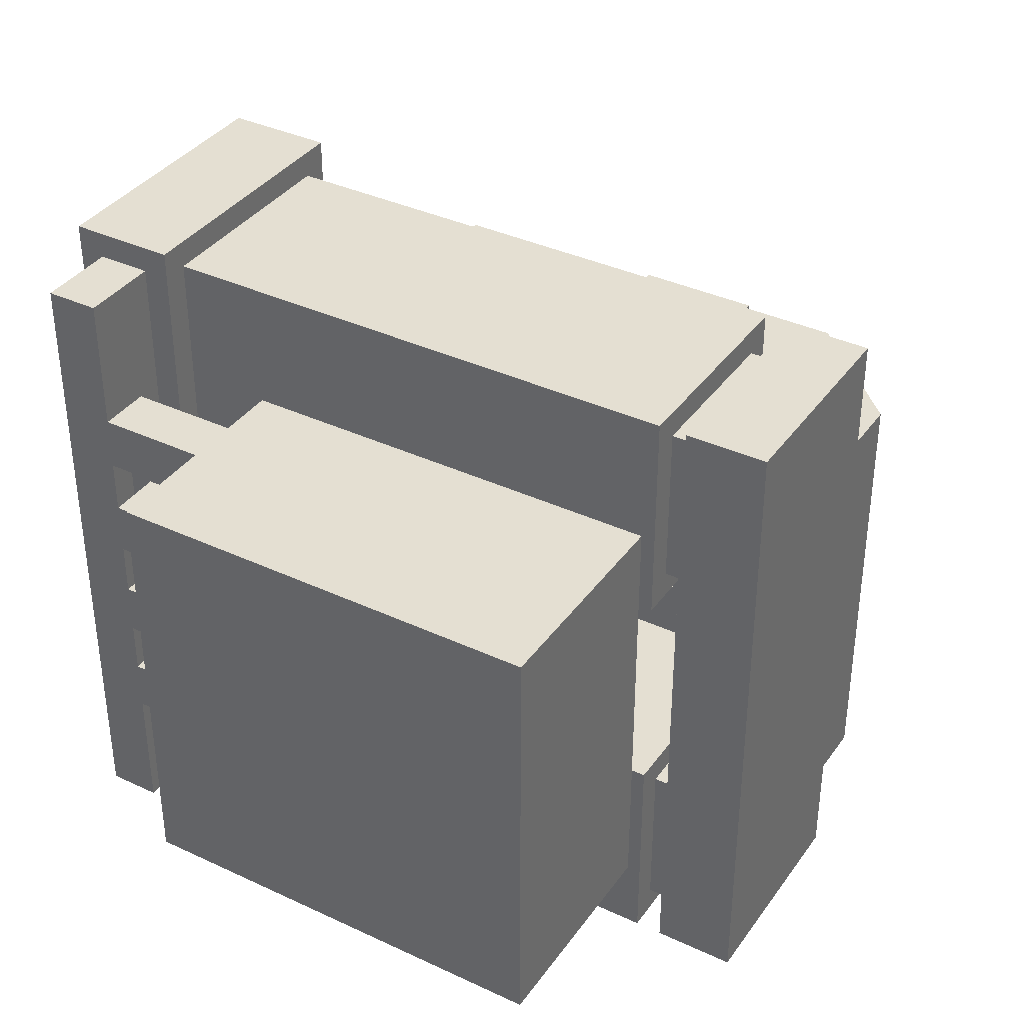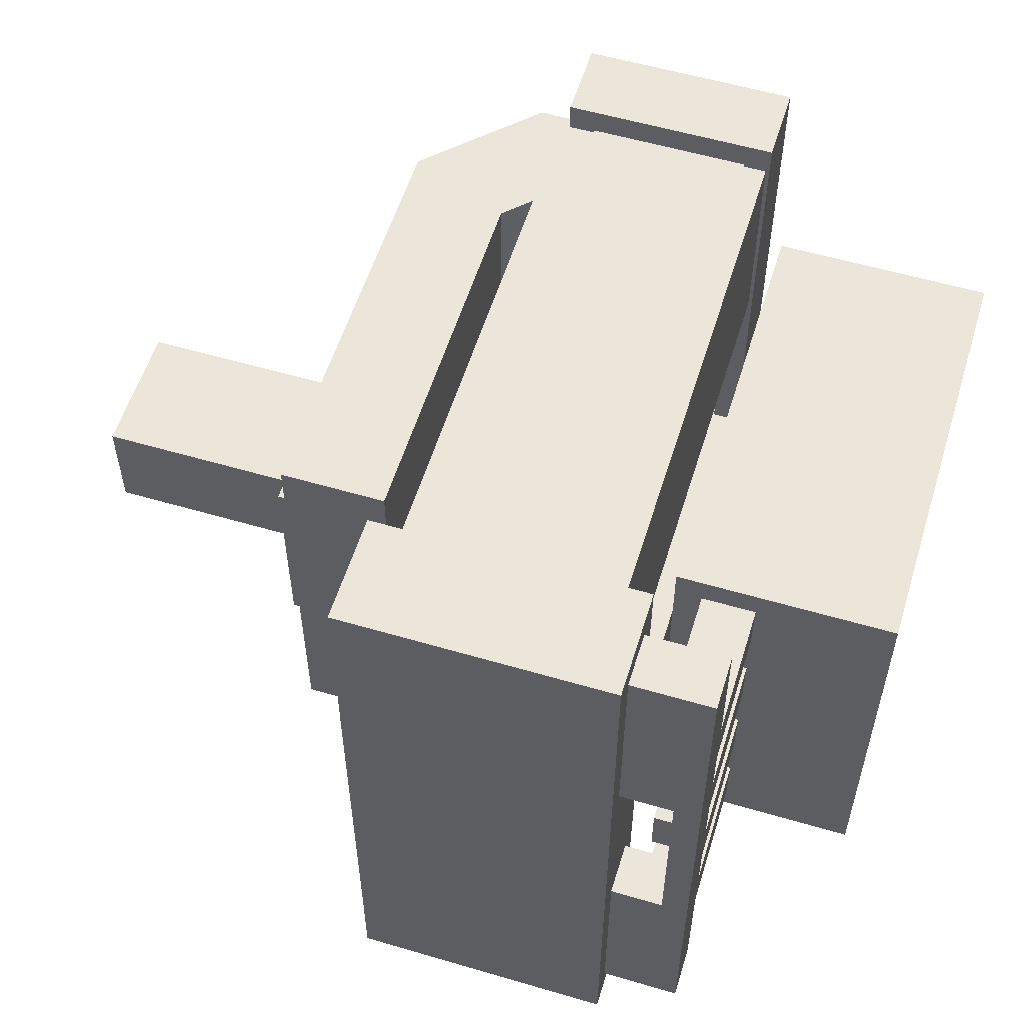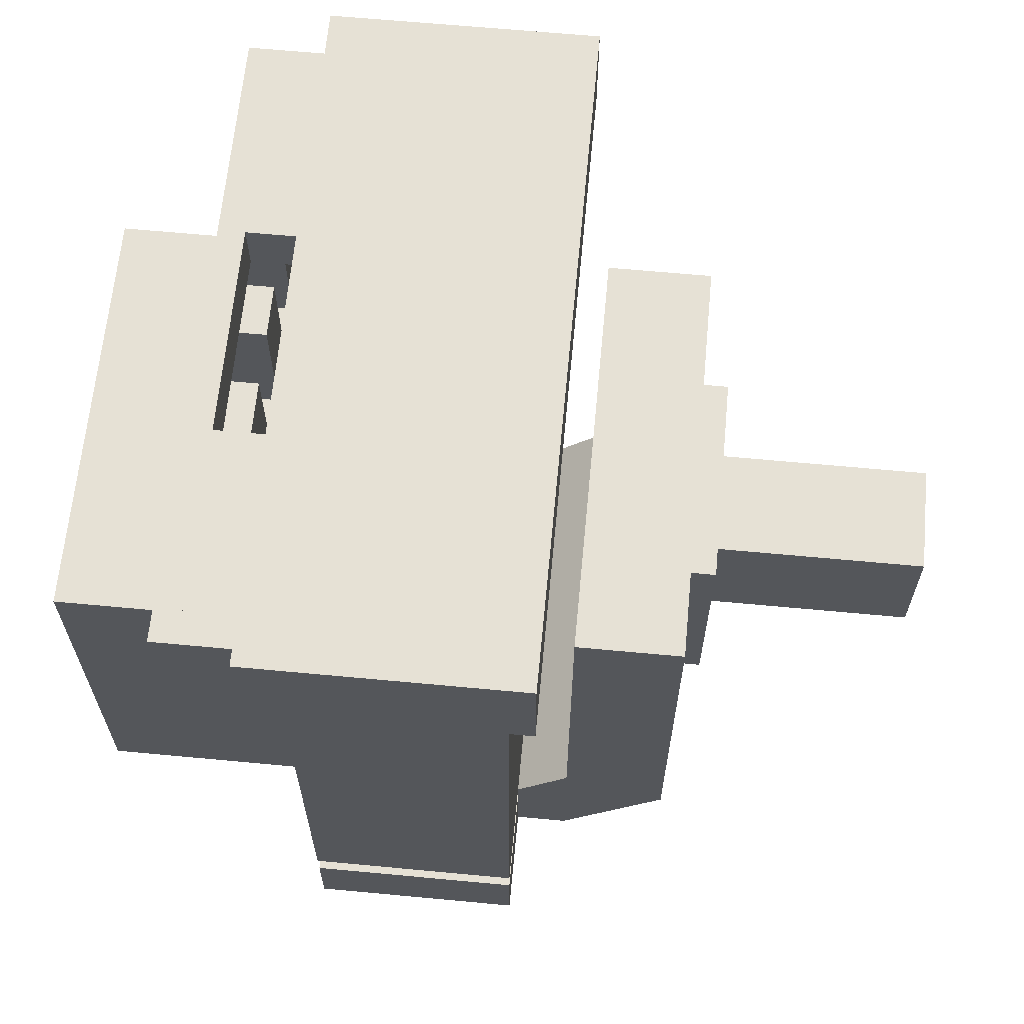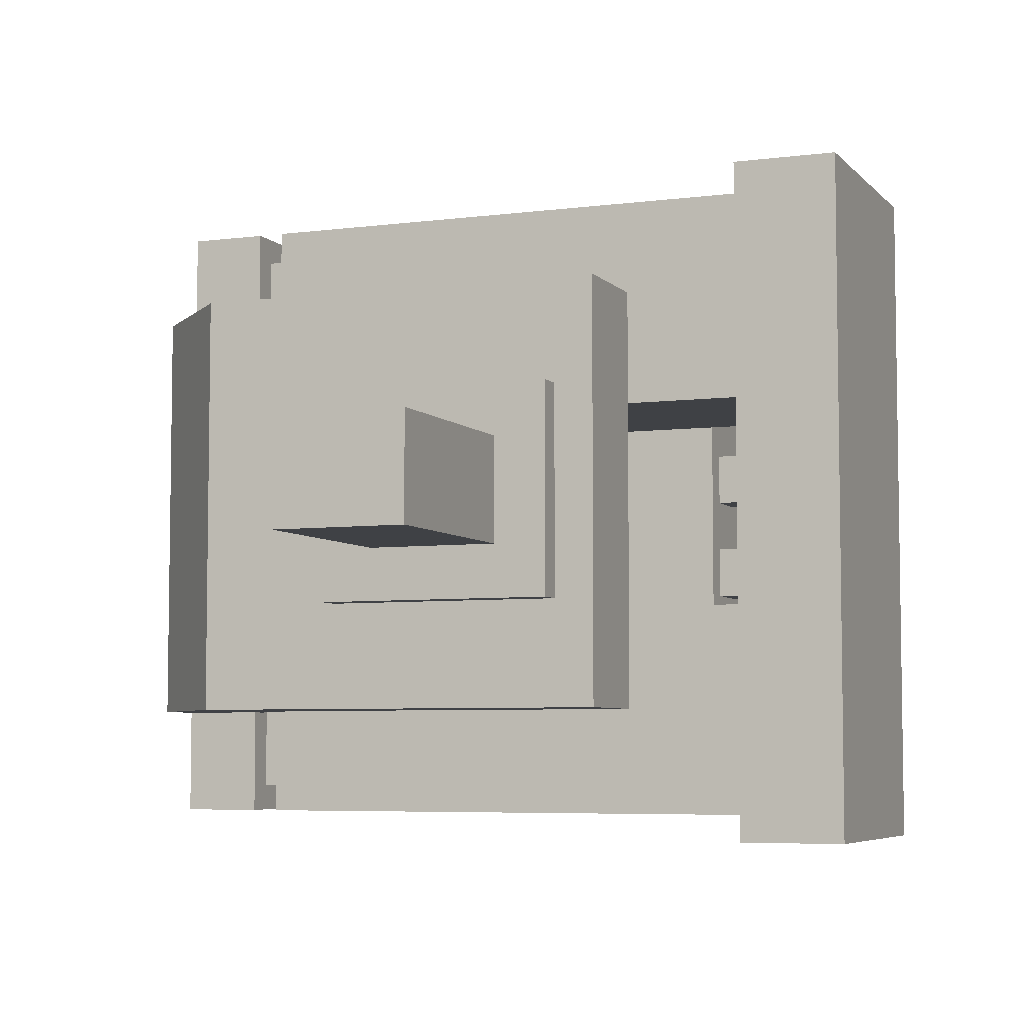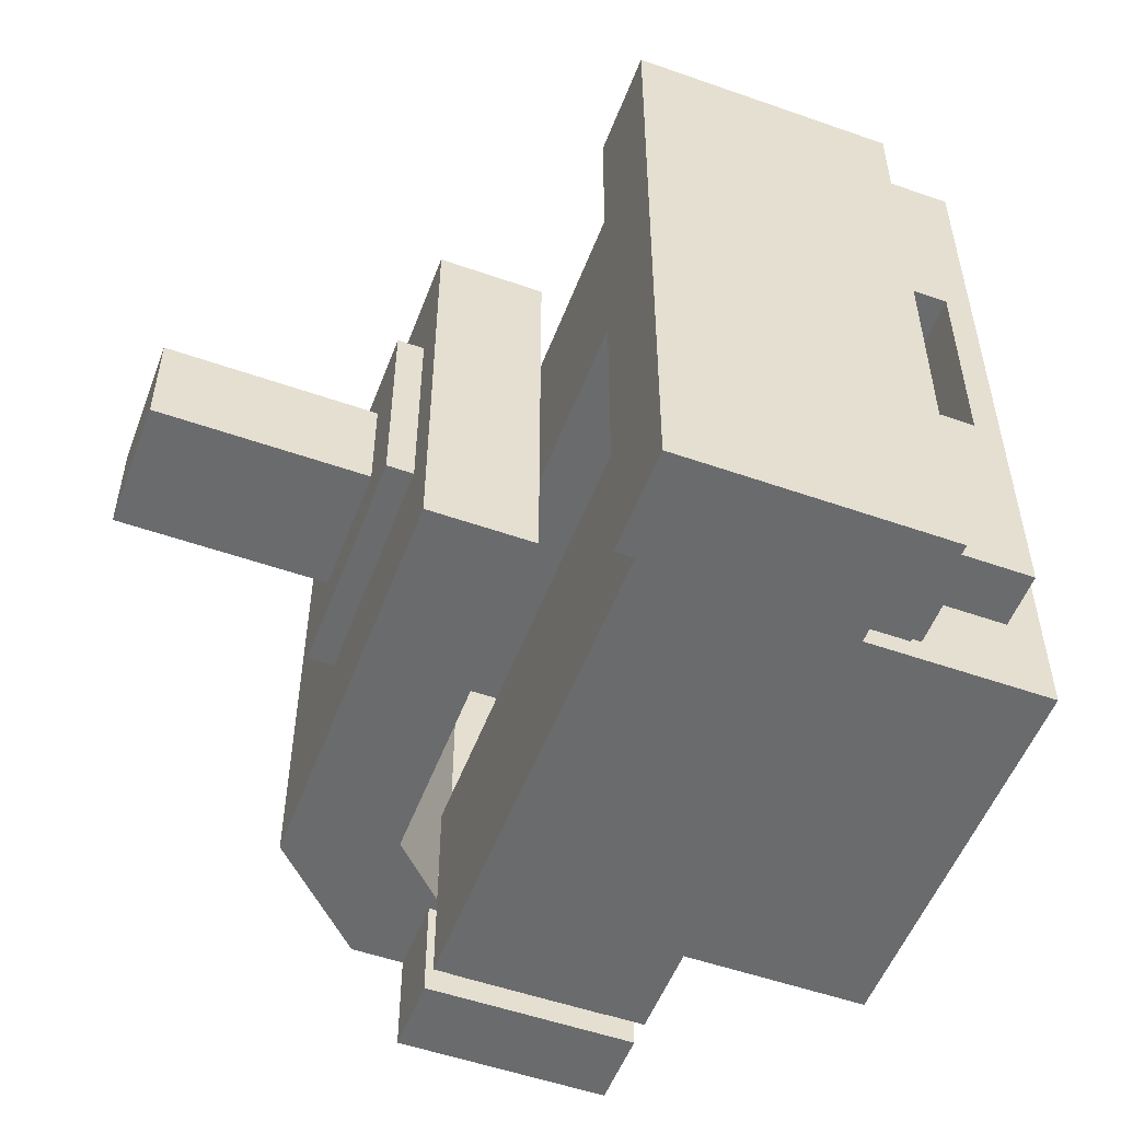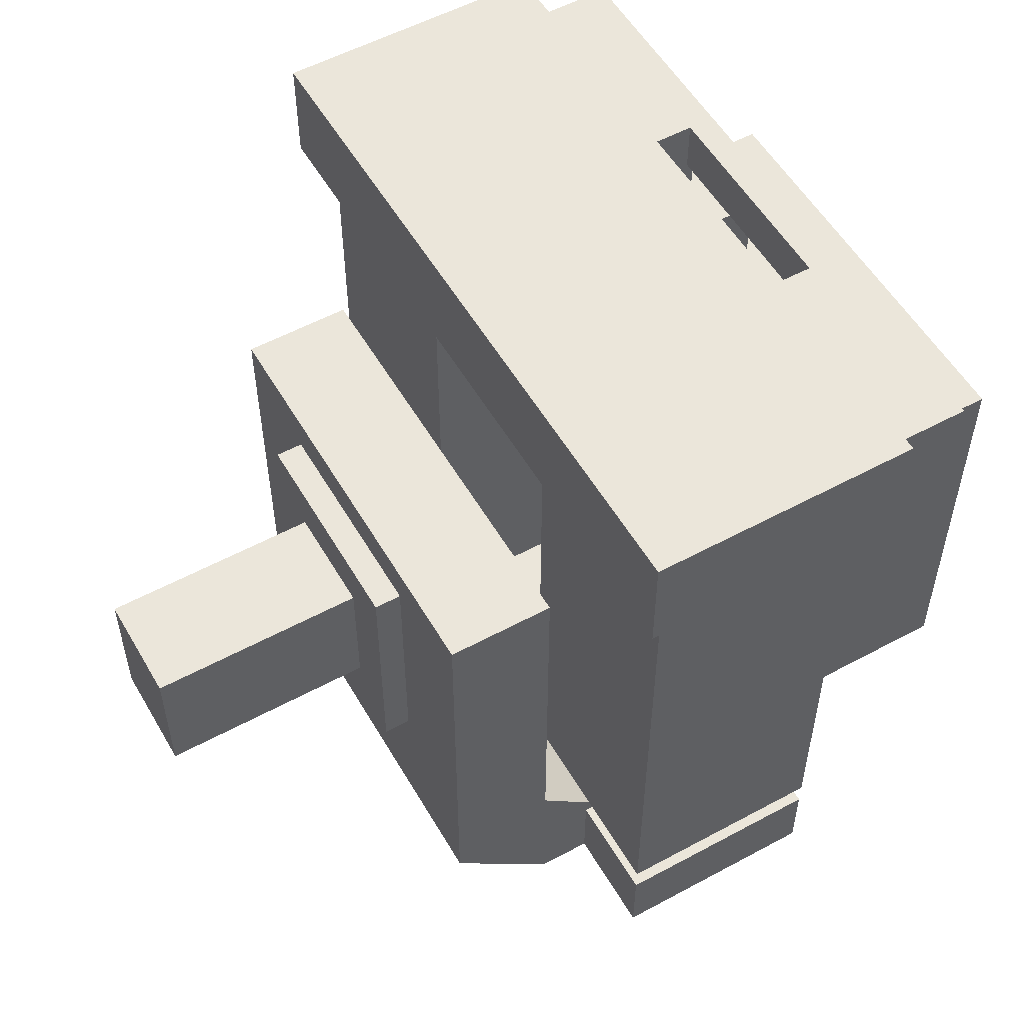
<metadata>
{"format":"obj","ext":"obj","renderer":"f3d","projection":"perspective","resolution":1024,"background":"white","views":[{"elev":37.0,"azim":-58.9,"up":"+Z"},{"elev":56.4,"azim":-162.9,"up":"+Z"},{"elev":64.6,"azim":5.4,"up":"+Y"},{"elev":-5.7,"azim":111.8,"up":"+Z"},{"elev":-53.2,"azim":159.4,"up":"+Z"},{"elev":54.7,"azim":150.2,"up":"+Y"}]}
</metadata>
<code>
o piston
v 0.1956 -0.1192 0.1589
v 0.0897 -0.1192 0.1589
v 0.1956 -0.1589 0.1589
v 0.0897 -0.1589 0.1589
v 0.1956 -0.1589 -0.1589
v 0.0897 -0.1589 -0.1589
v 0.1956 -0.1192 -0.1589
v 0.0897 -0.1192 -0.1589
v 0.2221 -0.1192 0.1059
v 0.1956 -0.1192 0.1059
v 0.2221 -0.1589 0.1059
v 0.1956 -0.1589 0.1059
v 0.2221 -0.1589 -0.1059
v 0.1956 -0.1589 -0.1059
v 0.2221 -0.1192 -0.1059
v 0.1956 -0.1192 -0.1059
v 0.2751 0.1059 0.1059
v 0.2221 0.1059 0.1059
v 0.2751 -0.1059 0.1059
v 0.2221 -0.1059 0.1059
v 0.2751 -0.1059 -0.1059
v 0.2221 -0.1059 -0.1059
v 0.2751 0.1059 -0.1059
v 0.2221 0.1059 -0.1059
v 0.2883 0.08607 0.05297
v 0.2751 0.08607 0.05297
v 0.2883 -0.03311 0.05297
v 0.2751 -0.03311 0.05297
v 0.2883 -0.03311 -0.05297
v 0.2751 -0.03311 -0.05297
v 0.2883 0.08607 -0.05297
v 0.2751 0.08607 -0.05297
v 0.1029 0.1457 0.1457
v 0.1029 -0.1192 0.1457
v 0.1824 0.1457 0.1457
v 0.1824 -0.1192 0.1457
v 0.1824 0.1457 0.06621
v 0.1824 -0.1192 0.06621
v 0.1029 0.1457 0.06621
v 0.1029 -0.1192 0.06621
v 0.1029 0.1457 -0.06621
v 0.1029 -0.1192 -0.06621
v 0.1824 0.1457 -0.06621
v 0.1824 -0.1192 -0.06621
v 0.1824 0.1457 -0.1457
v 0.1824 -0.1192 -0.1457
v 0.1029 0.1457 -0.1457
v 0.1029 -0.1192 -0.1457
v 0.2221 -0.084 0.1059
v 0.1847 -0.1215 0.1059
v 0.2596 -0.1215 0.1059
v 0.2221 -0.1589 0.1059
v 0.2596 -0.1215 -0.1059
v 0.2221 -0.1589 -0.1059
v 0.2221 -0.084 -0.1059
v 0.1847 -0.1215 -0.1059
v 0.2376 -0.06848 0.1059
v 0.2002 -0.1059 0.1059
v 0.2751 -0.1059 0.1059
v 0.2376 -0.1434 0.1059
v 0.2751 -0.1059 -0.1059
v 0.2376 -0.1434 -0.1059
v 0.2376 -0.06848 -0.1059
v 0.2002 -0.1059 -0.1059
v 0.2883 -0.006621 0.02649
v 0.3943 -0.006621 0.02649
v 0.2883 0.05959 0.02649
v 0.3943 0.05959 0.02649
v 0.2883 0.05959 -0.02649
v 0.3943 0.05959 -0.02649
v 0.2883 -0.006621 -0.02649
v 0.3943 -0.006621 -0.02649
f 14 12 10 16
f 14 16 15 13
f 34 36 35 33
f 36 38 37 35
f 15 9 11 13
f 31 25 27 29
f 6 8 7 5
f 66 68 67 65
f 38 36 34 40
f 16 10 9 15
f 48 42 41 47
f 46 48 47 45
f 12 14 13 11
f 62 64 63 61
f 55 49 51 53
f 54 56 55 53
f 39 33 35 37
f 22 24 23 21
f 42 44 43 41
f 58 60 59 57
f 28 30 29 27
f 7 1 3 5
f 20 22 21 19
f 46 44 42 48
f 32 26 25 31
f 72 66 65 71
f 6 4 2 8
f 22 20 18 24
f 23 17 19 21
f 47 41 43 45
f 8 2 1 7
f 71 65 67 69
f 18 20 19 17
f 2 4 3 1
f 44 46 45 43
f 30 32 31 29
f 56 50 49 55
f 70 72 71 69
f 24 18 17 23
f 60 62 61 59
f 54 52 50 56
f 68 70 69 67
f 70 68 66 72
f 52 54 53 51
f 63 57 59 61
f 10 12 11 9
f 64 58 57 63
f 4 6 5 3
f 38 40 39 37
f 26 28 27 25
f 40 34 33 39
f 50 52 51 49
f 30 28 26 32
f 62 60 58 64
o axle
v 0.1956 0.1589 -0.05297
v 0.0897 0.1589 -0.05297
v 0.1956 -0.1059 -0.05297
v 0.0897 -0.1059 -0.05297
v 0.1956 -0.1059 -0.1589
v 0.0897 -0.1059 -0.1589
v 0.1956 0.1589 -0.1589
v 0.0897 0.1589 -0.1589
v 0.1956 0.1589 0.1589
v 0.0897 0.1589 0.1589
v 0.1956 -0.1059 0.1589
v 0.0897 -0.1059 0.1589
v 0.1956 -0.1059 0.05297
v 0.0897 -0.1059 0.05297
v 0.1956 0.1589 0.05297
v 0.0897 0.1589 0.05297
v 0.2089 0.2119 0.1722
v 0.07646 0.2119 0.1722
v 0.2089 0.1589 0.1722
v 0.07646 0.1589 0.1722
v 0.2089 0.1589 -0.1722
v 0.07646 0.1589 -0.1722
v 0.2089 0.2119 -0.1722
v 0.07646 0.2119 -0.1722
v 0.07646 0.1986 -0.05297
v 0.04997 0.1986 -0.05297
v 0.07646 0.1722 -0.05297
v 0.04997 0.1722 -0.05297
v 0.07646 0.1722 -0.1589
v 0.04997 0.1722 -0.1589
v 0.07646 0.1986 -0.1589
v 0.04997 0.1986 -0.1589
v 0.07646 0.1986 0.1589
v 0.04997 0.1986 0.1589
v 0.07646 0.1722 0.1589
v 0.04997 0.1722 0.1589
v 0.07646 0.1722 0.05297
v 0.04997 0.1722 0.05297
v 0.07646 0.1986 0.05297
v 0.04997 0.1986 0.05297
v 0.04997 0.1986 0.1589
v 0.03673 0.1986 0.1589
v 0.04997 0.1722 0.1589
v 0.03673 0.1722 0.1589
v 0.04997 0.1722 -0.1589
v 0.03673 0.1722 -0.1589
v 0.04997 0.1986 -0.1589
v 0.03673 0.1986 -0.1589
v 0.07646 0.1059 0.1059
v -0.0301 0.1059 0.1059
v 0.07646 -0.1059 0.1059
v -0.0301 -0.1059 0.1059
v 0.07646 -0.1059 -0.1059
v -0.0301 -0.1059 -0.1059
v 0.07646 0.1059 -0.1059
v -0.0301 0.1059 -0.1059
v 0.06322 0.1722 -0.06621
v 0.03673 0.1722 -0.06621
v 0.06322 0.1059 -0.06621
v 0.03673 0.1059 -0.06621
v 0.06322 0.1059 -0.0927
v 0.03673 0.1059 -0.0927
v 0.06322 0.1722 -0.0927
v 0.03673 0.1722 -0.0927
v 0.06322 0.1722 0.0927
v 0.03673 0.1722 0.0927
v 0.06322 0.1059 0.0927
v 0.03673 0.1059 0.0927
v 0.06322 0.1059 0.06621
v 0.03673 0.1059 0.06621
v 0.06322 0.1722 0.06621
v 0.03673 0.1722 0.06621
v 0.06322 0.1722 -0.01324
v 0.03673 0.1722 -0.01324
v 0.06322 0.1059 -0.01324
v 0.03673 0.1059 -0.01324
v 0.06322 0.1059 -0.03973
v 0.03673 0.1059 -0.03973
v 0.06322 0.1722 -0.03973
v 0.03673 0.1722 -0.03973
v 0.06322 0.1722 0.03973
v 0.03673 0.1722 0.03973
v 0.06322 0.1059 0.03973
v 0.03673 0.1059 0.03973
v 0.06322 0.1059 0.01324
v 0.03673 0.1059 0.01324
v 0.06322 0.1722 0.01324
v 0.03673 0.1722 0.01324
f 142 140 138 144
f 136 130 129 135
f 78 80 79 77
f 87 81 83 85
f 111 105 107 109
f 100 102 101 99
f 140 142 141 139
f 119 113 115 117
f 126 124 122 128
f 150 152 151 149
f 79 73 75 77
f 88 82 81 87
f 154 156 155 153
f 116 118 117 115
f 138 140 139 137
f 98 100 99 97
f 152 146 145 151
f 132 134 133 131
f 127 121 123 125
f 159 153 155 157
f 110 112 111 109
f 108 110 109 107
f 156 158 157 155
f 130 132 131 129
f 150 148 146 152
f 134 136 135 133
f 84 86 85 83
f 135 129 131 133
f 110 108 106 112
f 80 74 73 79
f 112 106 105 111
f 94 96 95 93
f 143 137 139 141
f 122 124 123 121
f 103 97 99 101
f 124 126 125 123
f 144 138 137 143
f 94 92 90 96
f 90 92 91 89
f 148 150 149 147
f 95 89 91 93
f 142 144 143 141
f 106 108 107 105
f 92 94 93 91
f 78 76 74 80
f 151 145 147 149
f 158 160 159 157
f 160 154 153 159
f 86 88 87 85
f 134 132 130 136
f 120 114 113 119
f 114 116 115 113
f 102 100 98 104
f 96 90 89 95
f 86 84 82 88
f 82 84 83 81
f 104 98 97 103
f 76 78 77 75
f 158 156 154 160
f 102 104 103 101
f 146 148 147 145
f 128 122 121 127
f 118 120 119 117
f 118 116 114 120
f 126 128 127 125
f 74 76 75 73

</code>
